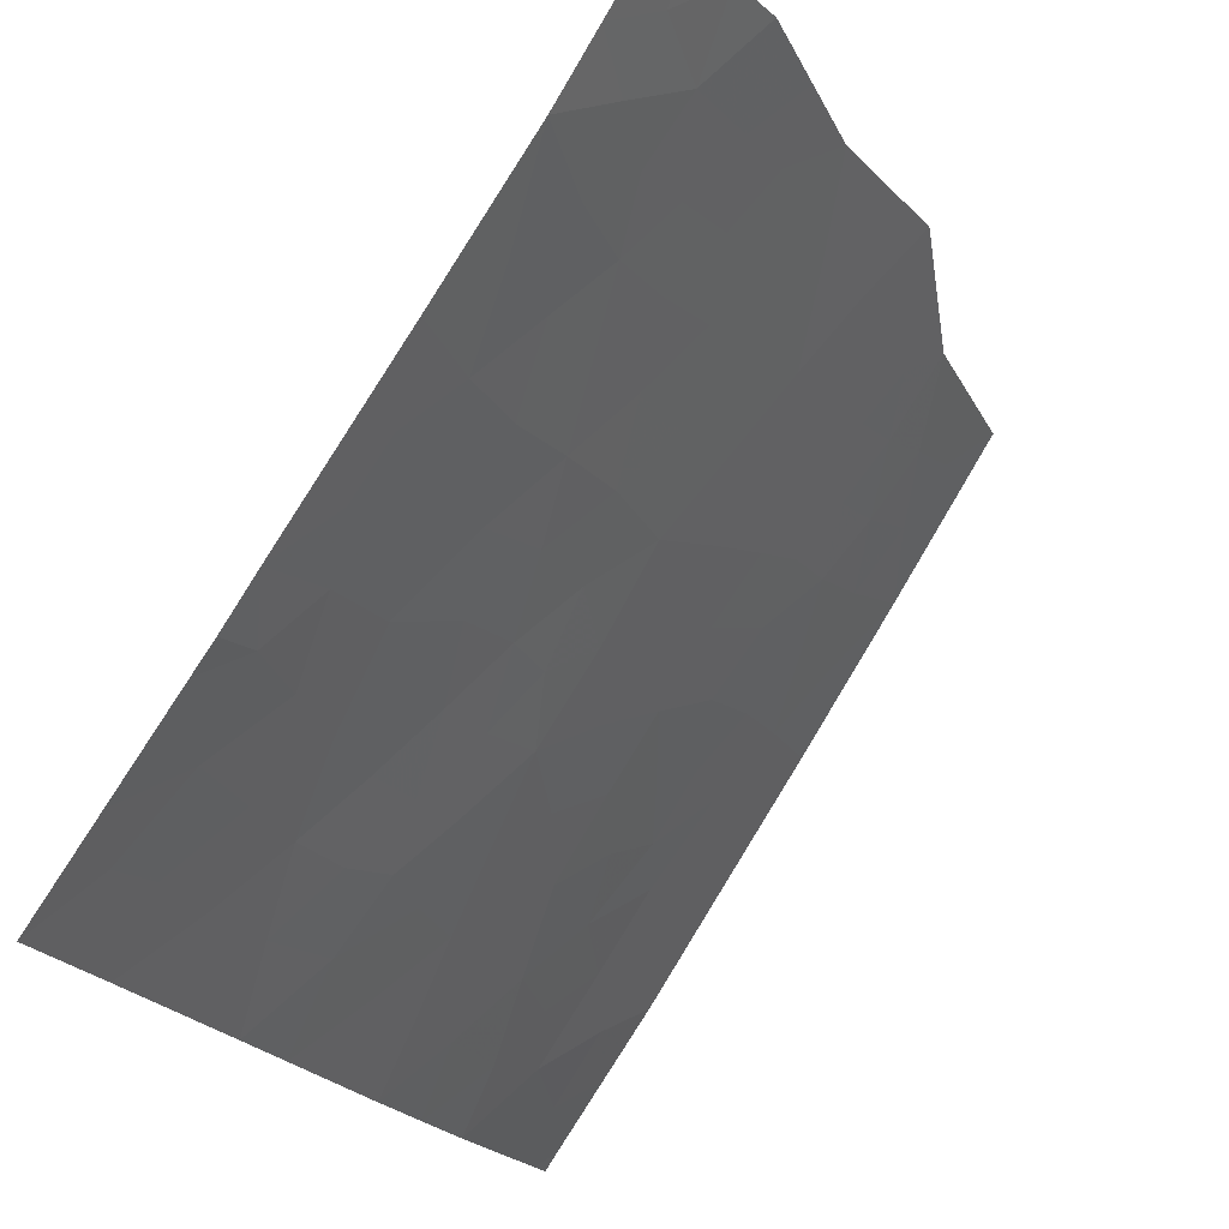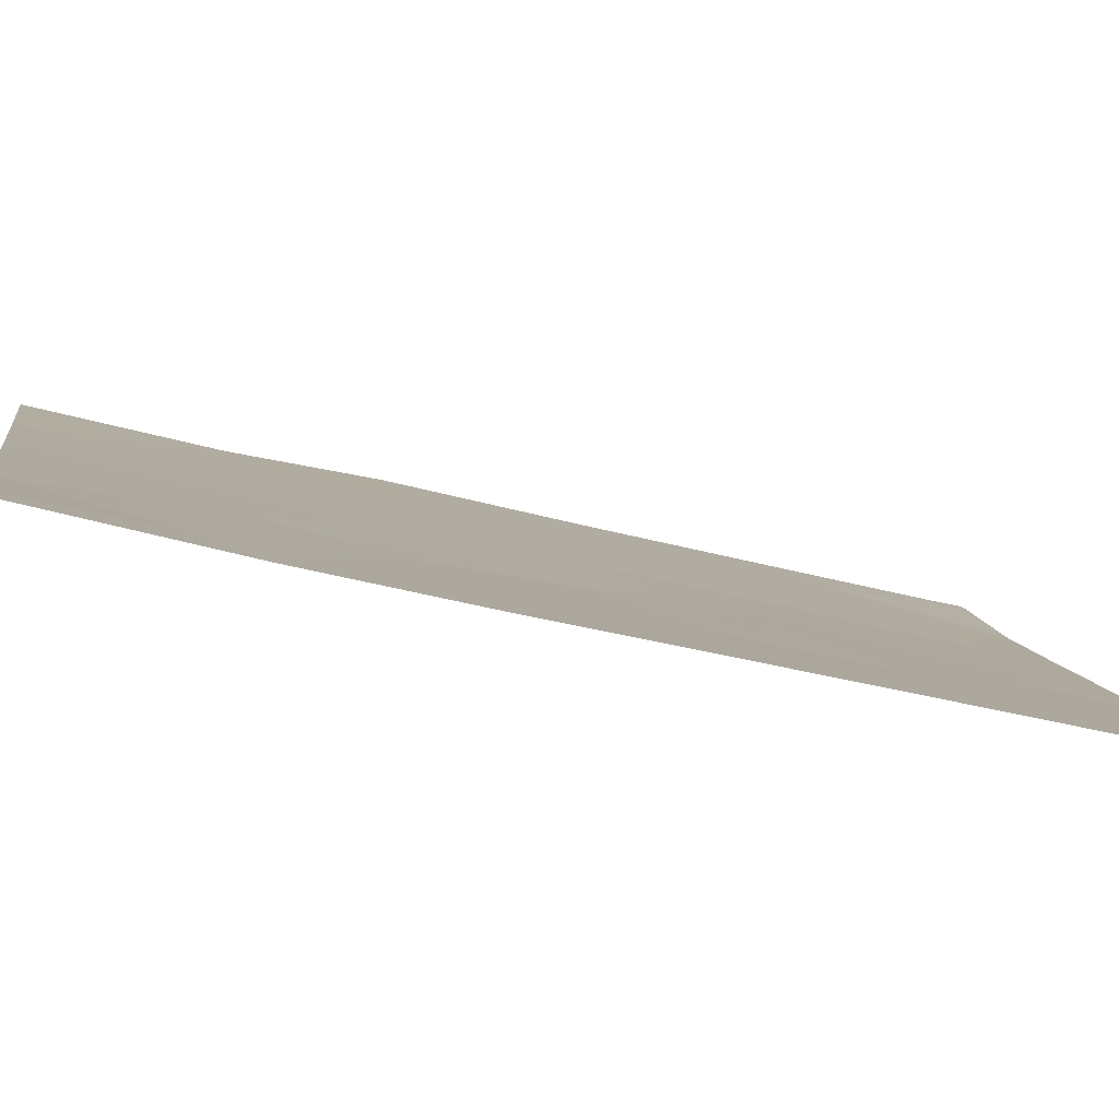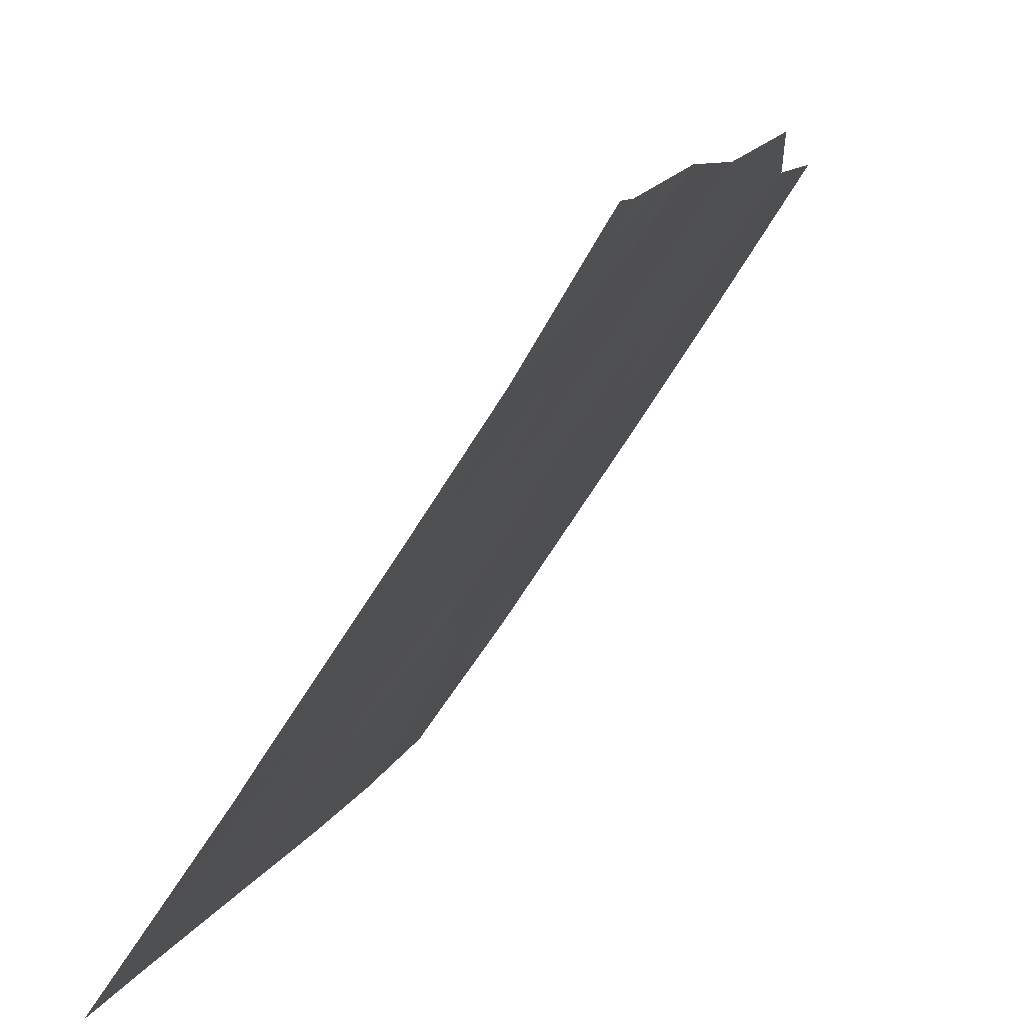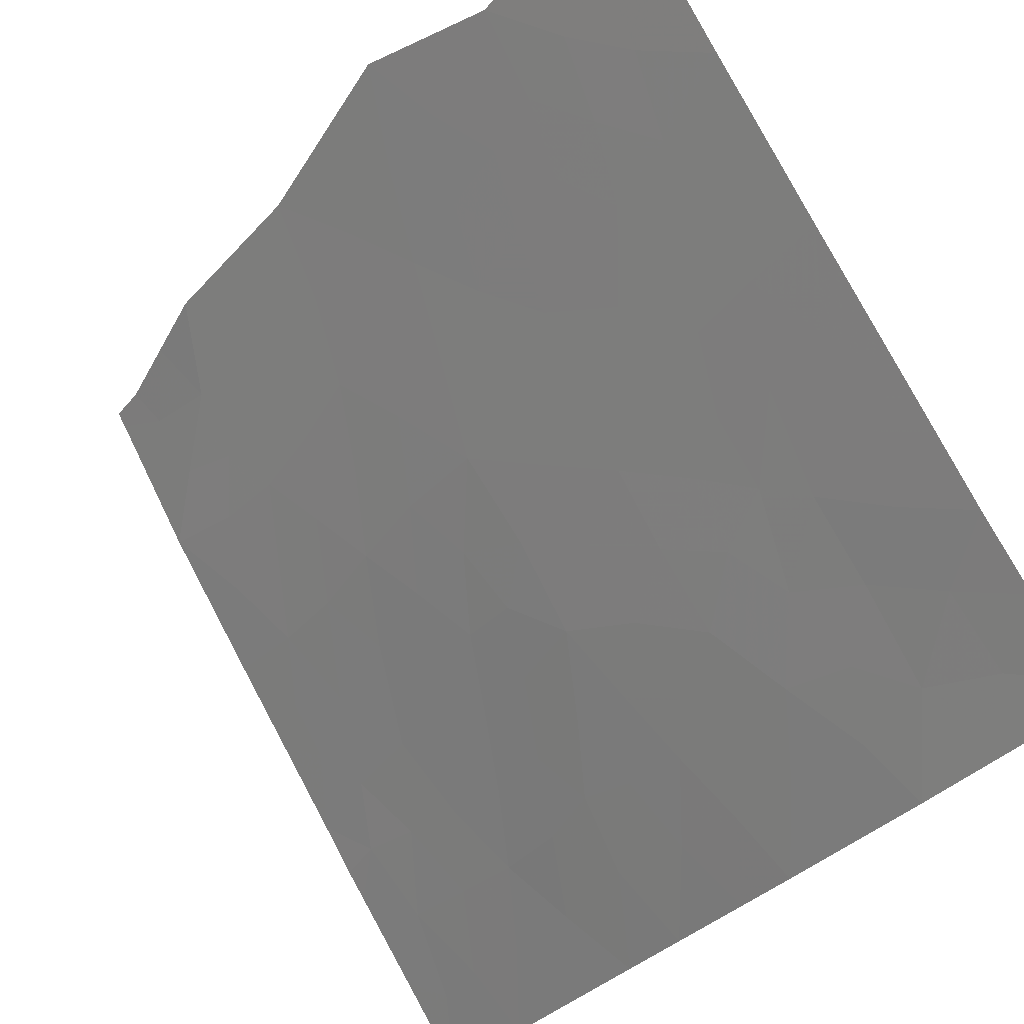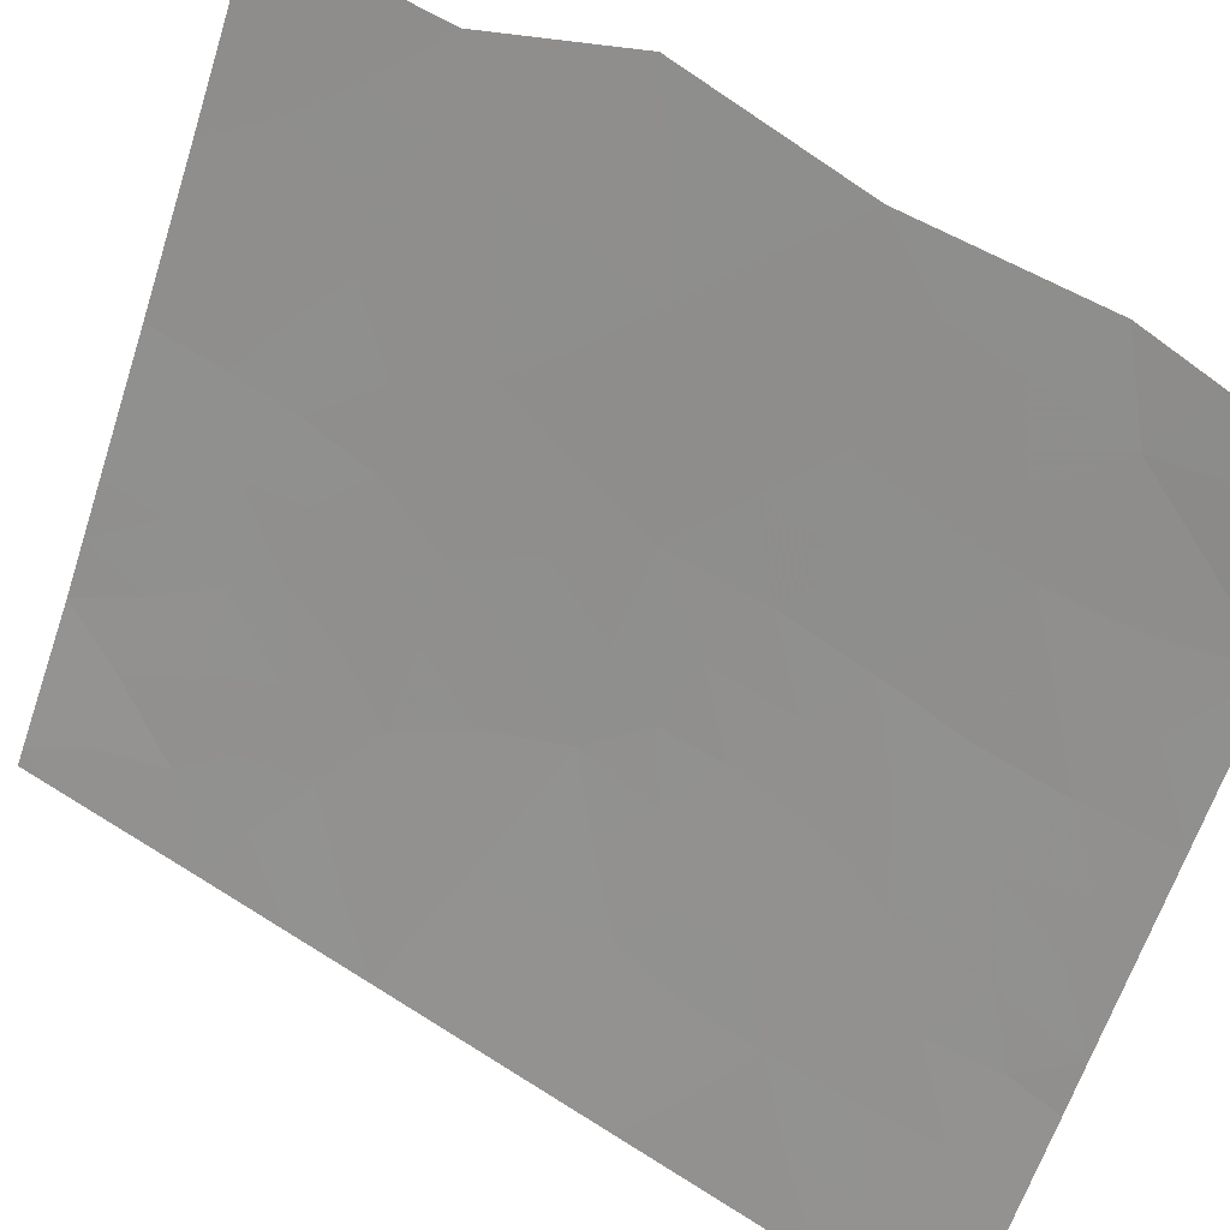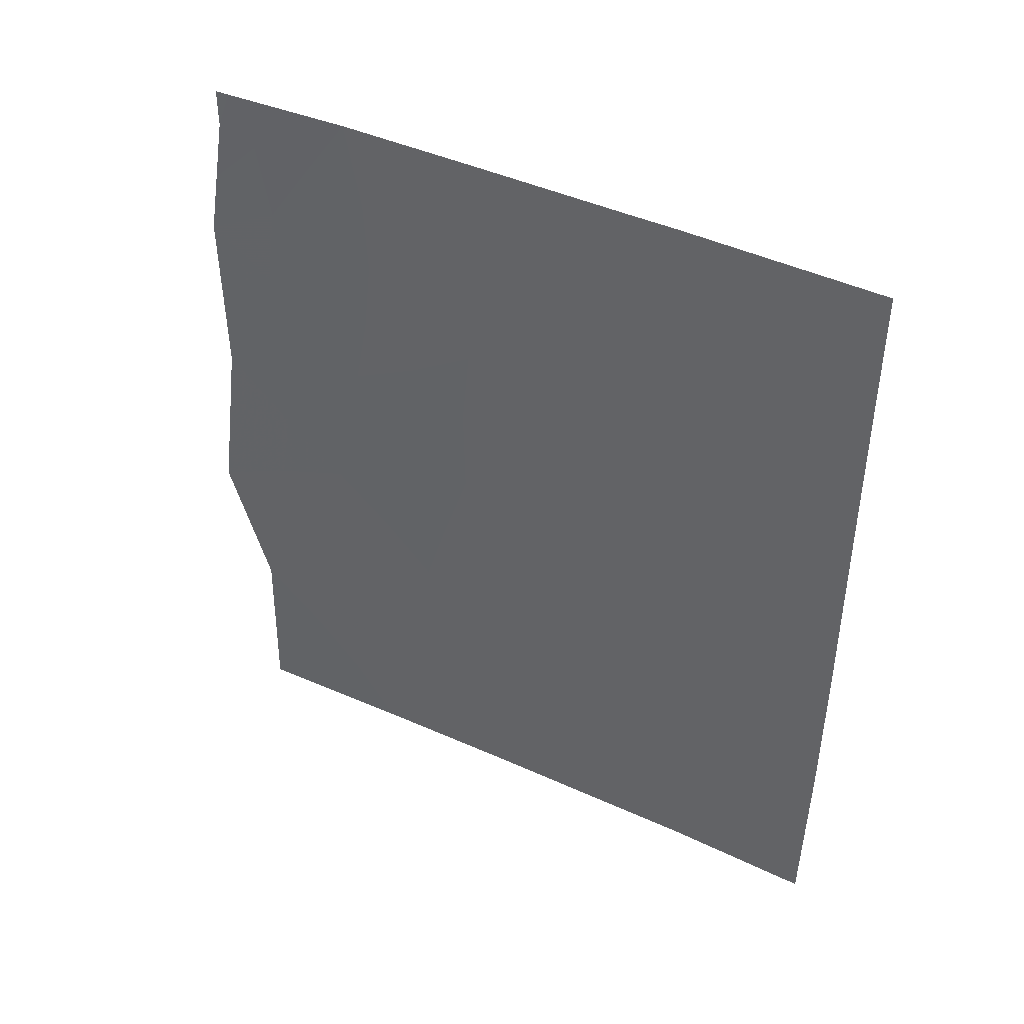
<metadata>
{"format":"obj","ext":"obj","renderer":"f3d","projection":"perspective","resolution":1024,"background":"white","views":[{"elev":-19.4,"azim":-160.6,"up":"+Z"},{"elev":-49.7,"azim":74.7,"up":"+Z"},{"elev":8.9,"azim":-165.4,"up":"+Z"},{"elev":-31.9,"azim":-32.4,"up":"+Z"},{"elev":56.0,"azim":124.0,"up":"+Z"},{"elev":43.9,"azim":84.4,"up":"+Y"}]}
</metadata>
<code>
v 77.66 45.08 45
v 77.62 47.57 45.03
v 81.27 38 39.56
v 83.33 48.43 36.48
v 82.31 47.07 37.96
v 81.76 42.05 38.73
v 78.88 50 43.04
v 78.2 48.13 44.13
v 79.96 50 41.4
v 81.31 50 39.41
v 83.31 42.84 36.46
v 79.1 38 42.85
v 83.22 38 36.73
v 82.11 38 38.31
v 83.32 40.6 36.47
v 82.18 45.19 38.11
v 77.47 42.51 45.3
v 77.83 40.5 44.76
v 83.32 44.96 36.47
v 83.36 38 36.53
v 83.35 38.36 36.52
v 80.24 38 41.1
v 81.91 50 38.52
v 83.32 50 36.48
v 78.66 43.41 43.45
v 83.32 45.97 36.47
v 79.93 46.65 41.46
v 81.68 50 38.85
v 77.83 49.45 44.76
v 77.94 50 44.59
v 77.83 50 44.76
v 77.85 38 44.8
v 78.9 45.59 43.06
v 79.06 47.72 42.8
v 81.48 39.8 39.21
v 80.6 42.08 40.48
v 82.31 43.44 37.92
v 78.53 41.4 43.67
v 81.2 44.07 39.54
v 82.76 39.82 37.32
v 82.31 41.48 37.93
v 80.25 39.1 41.08
v 79.89 44.16 41.54
v 81.16 47.76 39.65
v 79.52 41.93 42.14
v 78.11 46.92 44.27
v 79.35 40.19 42.43
v 77.64 46.32 45.01
v 78.05 45.96 44.39
v 80.37 45.01 40.82
v 80.84 44.78 40.09
v 80.56 44.04 40.52
v 80.64 50 40.41
v 80.44 49.37 40.7
v 83.32 47.2 36.48
v 82.81 46.54 37.23
v 82.82 47.68 37.22
v 82.27 44.38 37.99
v 81.8 43.74 38.67
v 81.75 44.66 38.74
v 78.11 41.15 44.31
v 77.65 41.51 45.03
v 78.06 41.97 44.39
v 83.32 43.73 36.46
v 82.81 43.12 37.19
v 82.8 44.13 37.22
v 83.34 39.48 36.5
v 82.66 38 37.52
v 82.39 38.86 37.89
v 82.62 50 37.5
v 82.85 49.42 37.17
v 83.33 49.21 36.48
v 82.8 48.67 37.24
v 79.25 43.76 42.54
v 78.78 44.51 43.26
v 79.35 44.91 42.37
v 77.56 43.79 45.15
v 78.18 44.18 44.2
v 78.08 43.02 44.35
v 82.73 45.3 37.33
v 82.29 46.05 37.97
v 80.75 40.42 40.3
v 80.35 41.07 40.88
v 80.97 41.1 39.96
v 80.92 46.66 40
v 81.39 46.93 39.3
v 81.33 46.06 39.39
v 78.94 40.78 43.04
v 79.02 41.69 42.92
v 79.39 41.07 42.35
v 78.46 40.56 43.8
v 78.34 39.68 43.99
v 78.68 48.2 43.37
v 78.61 47.29 43.5
v 82.83 42.11 37.18
v 82.32 42.5 37.91
v 81.21 48.9 39.57
v 80.6 48.45 40.46
v 82.43 40.5 37.79
v 82.08 39.78 38.33
v 81.85 40.75 38.64
v 82.28 48.08 38.01
v 81.29 45.12 39.43
v 78.58 42.35 43.59
v 79.12 42.68 42.75
v 82.23 49.14 38.06
v 77.72 48.51 44.89
v 78.1 49.22 44.29
v 78.41 50 43.81
v 78.54 49.09 43.58
v 77.84 39.25 44.78
v 78.25 38.79 44.16
v 81.91 42.92 38.5
v 78.52 46.25 43.66
v 78.34 45.26 43.94
v 79.02 48.78 42.84
v 81.43 41.24 39.25
v 79 46.67 42.9
v 81.16 42.1 39.64
v 82.86 40.89 37.15
v 81.43 43.01 39.22
v 79.42 50 42.22
v 79.47 49.32 42.15
v 80.76 38 40.33
v 80.76 38.61 40.31
v 83.32 41.72 36.47
v 81.8 45.6 38.69
v 81.83 46.54 38.66
v 80.82 39.59 40.21
v 81.29 38.88 39.52
v 80.27 40.07 41.02
v 80.04 42.04 41.34
v 80.86 43.08 40.07
v 81.78 47.48 38.74
v 81.71 48.44 38.84
v 79.82 40.89 41.7
v 79.67 38 41.98
v 79.71 38.65 41.91
v 78.86 39.89 43.17
v 79.25 39.19 42.59
v 78.73 38.92 43.4
v 79.49 47.18 42.14
v 79.42 46.07 42.25
v 81.63 49.35 38.93
v 80.5 47.25 40.62
v 80.01 47.76 41.35
v 80.37 46.12 40.8
v 81.69 38 38.94
v 81.82 38.91 38.73
v 78.48 38 43.83
v 79.77 39.64 41.8
v 79.52 48.26 42.09
v 79.68 42.95 41.88
v 79.87 45.47 41.55
v 80.27 43.07 40.98
v 82.95 38.82 37.09
v 80.84 45.61 40.11
v 80.01 48.83 41.34
v 80.85 49.38 40.08
v 81.24 40.4 39.56
f 48 46 49
f 50 51 52
f 53 10 159
f 55 56 57
f 58 59 60
f 61 62 63
f 64 65 66
f 21 20 13
f 24 71 70
f 72 73 71
f 74 75 76
f 77 78 79
f 80 81 56
f 66 58 80
f 82 83 84
f 85 86 87
f 88 89 90
f 18 91 92
f 93 94 8
f 65 95 96
f 97 98 159
f 99 100 101
f 73 57 102
f 89 104 105
f 2 107 8
f 31 30 29
f 29 30 108
f 109 110 108
f 111 92 112
f 96 6 113
f 114 115 49
f 93 110 116
f 117 6 41
f 94 118 114
f 84 119 117
f 113 121 59
f 7 122 123
f 3 124 125
f 75 78 115
f 95 126 120
f 127 128 81
f 125 129 130
f 82 129 131
f 83 136 132
f 133 121 119
f 134 128 86
f 134 135 102
f 63 79 104
f 137 12 138
f 139 140 141
f 142 143 118
f 135 97 144
f 98 145 146
f 144 106 135
f 85 147 145
f 148 130 149
f 100 69 149
f 127 60 103
f 112 141 150
f 131 151 136
f 152 116 123
f 88 139 91
f 151 138 140
f 142 152 146
f 105 74 153
f 76 143 154
f 154 147 50
f 52 133 155
f 153 155 132
f 1 48 49
f 48 2 46
f 43 50 52
f 50 157 51
f 52 51 39
f 4 55 57
f 55 26 56
f 57 56 5
f 13 156 21
f 16 58 60
f 58 37 59
f 60 59 39
f 38 61 63
f 61 18 62
f 63 62 17
f 19 64 66
f 64 11 65
f 66 65 37
f 15 67 40
f 67 21 156
f 40 67 156
f 40 156 69
f 156 13 68
f 69 68 14
f 106 70 71
f 70 106 23
f 24 72 71
f 72 4 73
f 71 73 106
f 43 74 76
f 74 25 75
f 76 75 33
f 17 77 79
f 77 1 78
f 79 78 25
f 26 80 56
f 80 16 81
f 56 81 5
f 26 19 80
f 19 66 80
f 66 37 58
f 80 58 16
f 84 83 36
f 157 85 87
f 85 44 86
f 47 88 90
f 88 38 89
f 90 89 45
f 18 61 91
f 61 38 91
f 93 34 94
f 8 94 46
f 37 65 96
f 65 11 95
f 96 95 41
f 97 44 98
f 54 98 158
f 41 99 101
f 99 40 100
f 101 100 35
f 106 73 102
f 73 4 57
f 102 57 5
f 51 103 39
f 45 89 105
f 89 38 104
f 105 104 25
f 23 106 144
f 108 107 29
f 107 108 8
f 30 109 108
f 109 7 110
f 108 110 8
f 32 111 112
f 111 18 92
f 37 96 113
f 96 41 6
f 46 114 49
f 114 33 115
f 49 115 1
f 34 93 116
f 93 8 110
f 116 110 7
f 35 160 101
f 101 117 41
f 46 94 114
f 94 34 118
f 114 118 33
f 84 36 119
f 117 119 6
f 41 120 99
f 99 120 40
f 37 113 59
f 113 6 121
f 59 121 39
f 122 9 123
f 158 123 9
f 124 22 125
f 42 125 22
f 33 75 115
f 75 25 78
f 115 78 1
f 41 95 120
f 95 11 126
f 120 126 15
f 16 127 81
f 127 87 128
f 81 128 5
f 3 125 130
f 125 42 129
f 130 129 35
f 83 82 131
f 82 160 129
f 131 129 42
f 36 83 132
f 132 136 45
f 36 133 119
f 133 39 121
f 119 121 6
f 44 134 86
f 134 5 128
f 86 128 87
f 5 134 102
f 134 44 135
f 102 135 106
f 38 63 104
f 63 17 79
f 104 79 25
f 45 136 90
f 90 136 47
f 22 138 42
f 138 22 137
f 92 139 141
f 139 47 140
f 141 140 12
f 2 8 46
f 34 142 118
f 142 27 143
f 118 143 33
f 97 10 144
f 28 144 10
f 98 44 145
f 146 145 27
f 44 97 135
f 144 28 23
f 44 85 145
f 85 157 147
f 145 147 27
f 14 148 149
f 148 3 130
f 100 40 69
f 87 127 103
f 127 16 60
f 103 60 39
f 32 112 150
f 112 92 141
f 150 141 12
f 83 131 136
f 131 42 151
f 136 151 47
f 152 34 116
f 123 116 7
f 38 88 91
f 88 47 139
f 91 139 92
f 47 151 140
f 151 42 138
f 140 138 12
f 27 142 146
f 142 34 152
f 45 105 153
f 105 25 74
f 153 74 43
f 43 76 154
f 76 33 143
f 154 143 27
f 43 154 50
f 154 27 147
f 50 147 157
f 43 52 155
f 52 39 133
f 155 133 36
f 45 153 132
f 153 43 155
f 132 155 36
f 157 103 51
f 157 87 103
f 54 158 9
f 69 156 68
f 158 98 146
f 158 152 123
f 146 152 158
f 54 9 53
f 53 159 54
f 159 98 54
f 10 97 159
f 149 130 35
f 149 69 14
f 35 100 149
f 160 117 101
f 160 82 84
f 160 84 117
f 160 35 129
f 120 15 40

</code>
